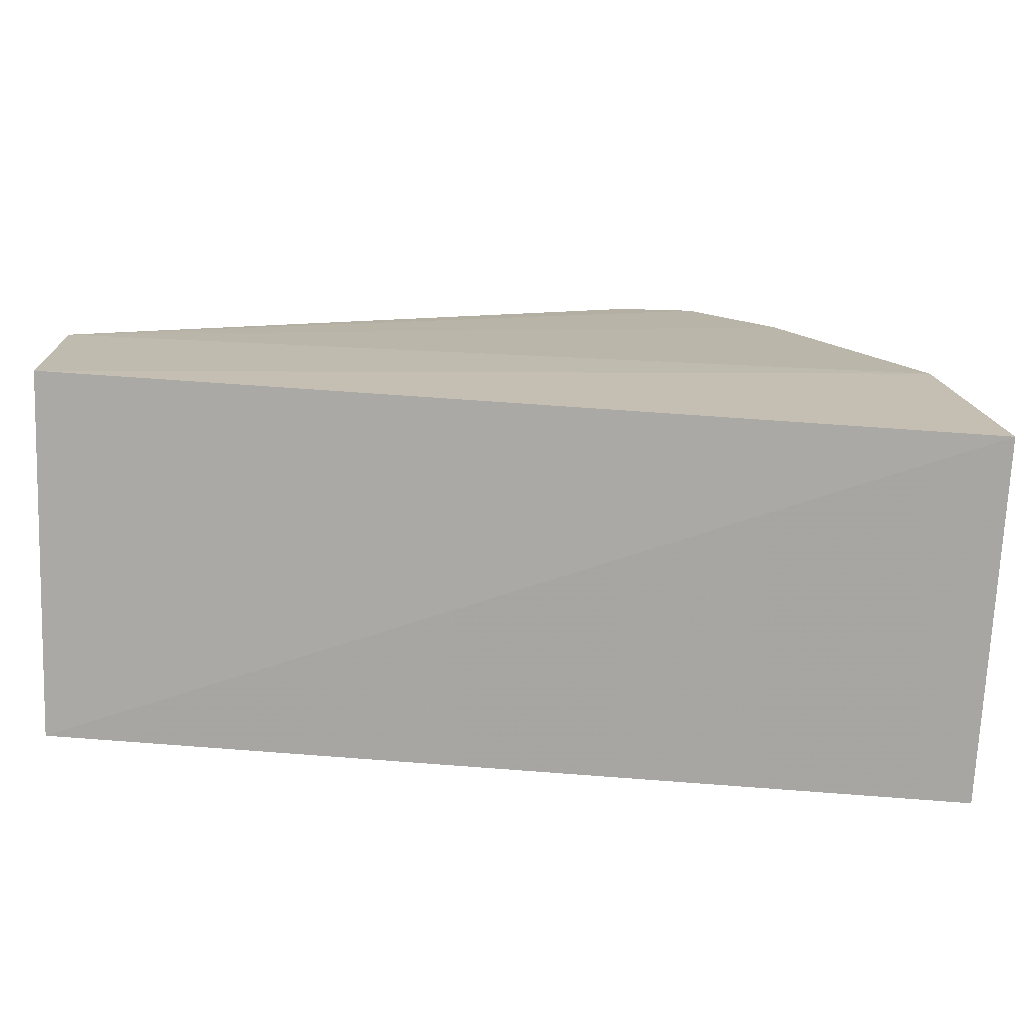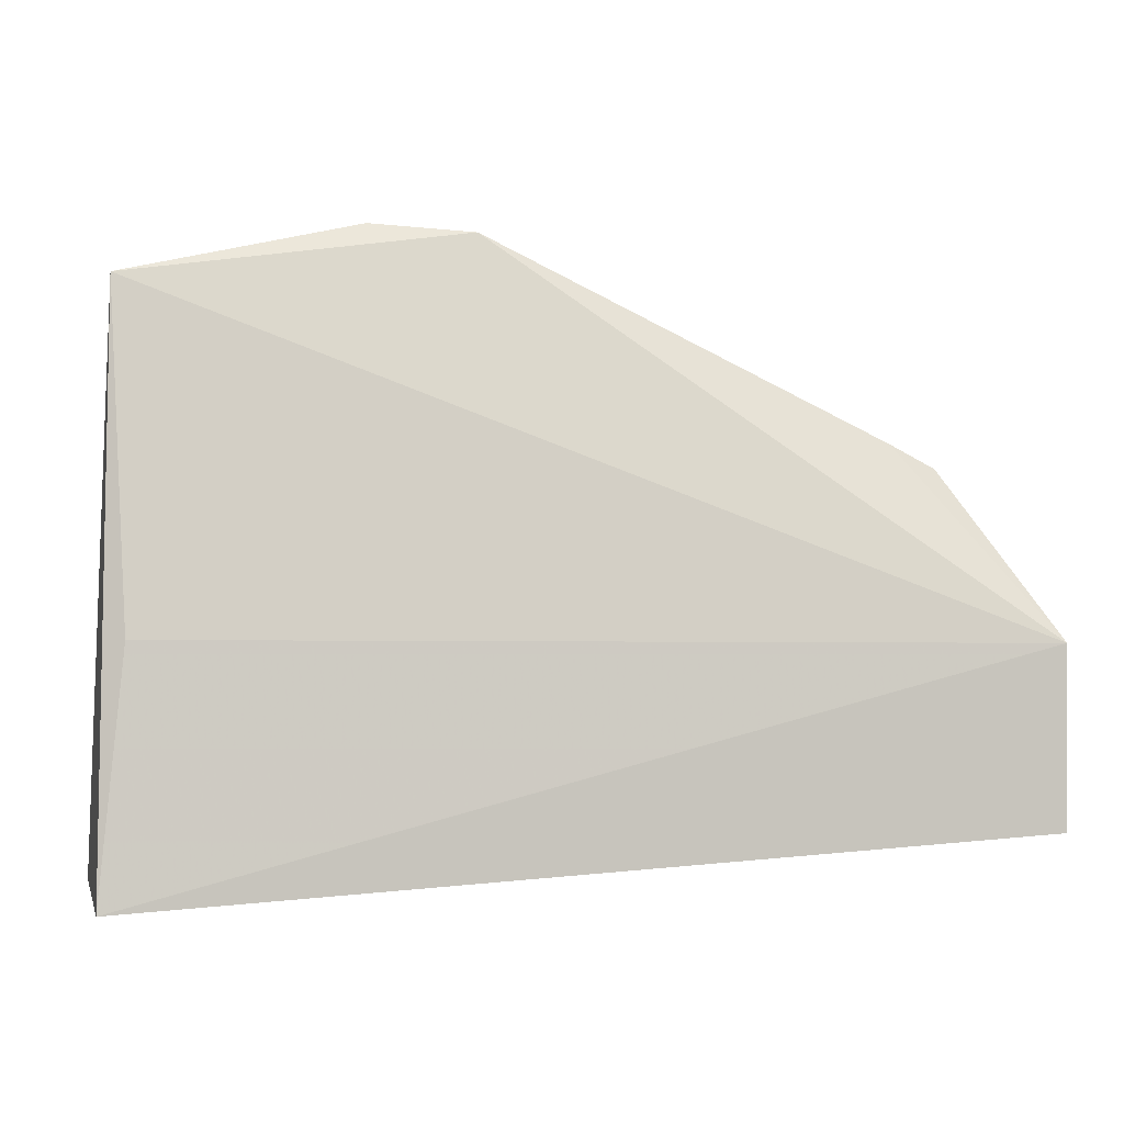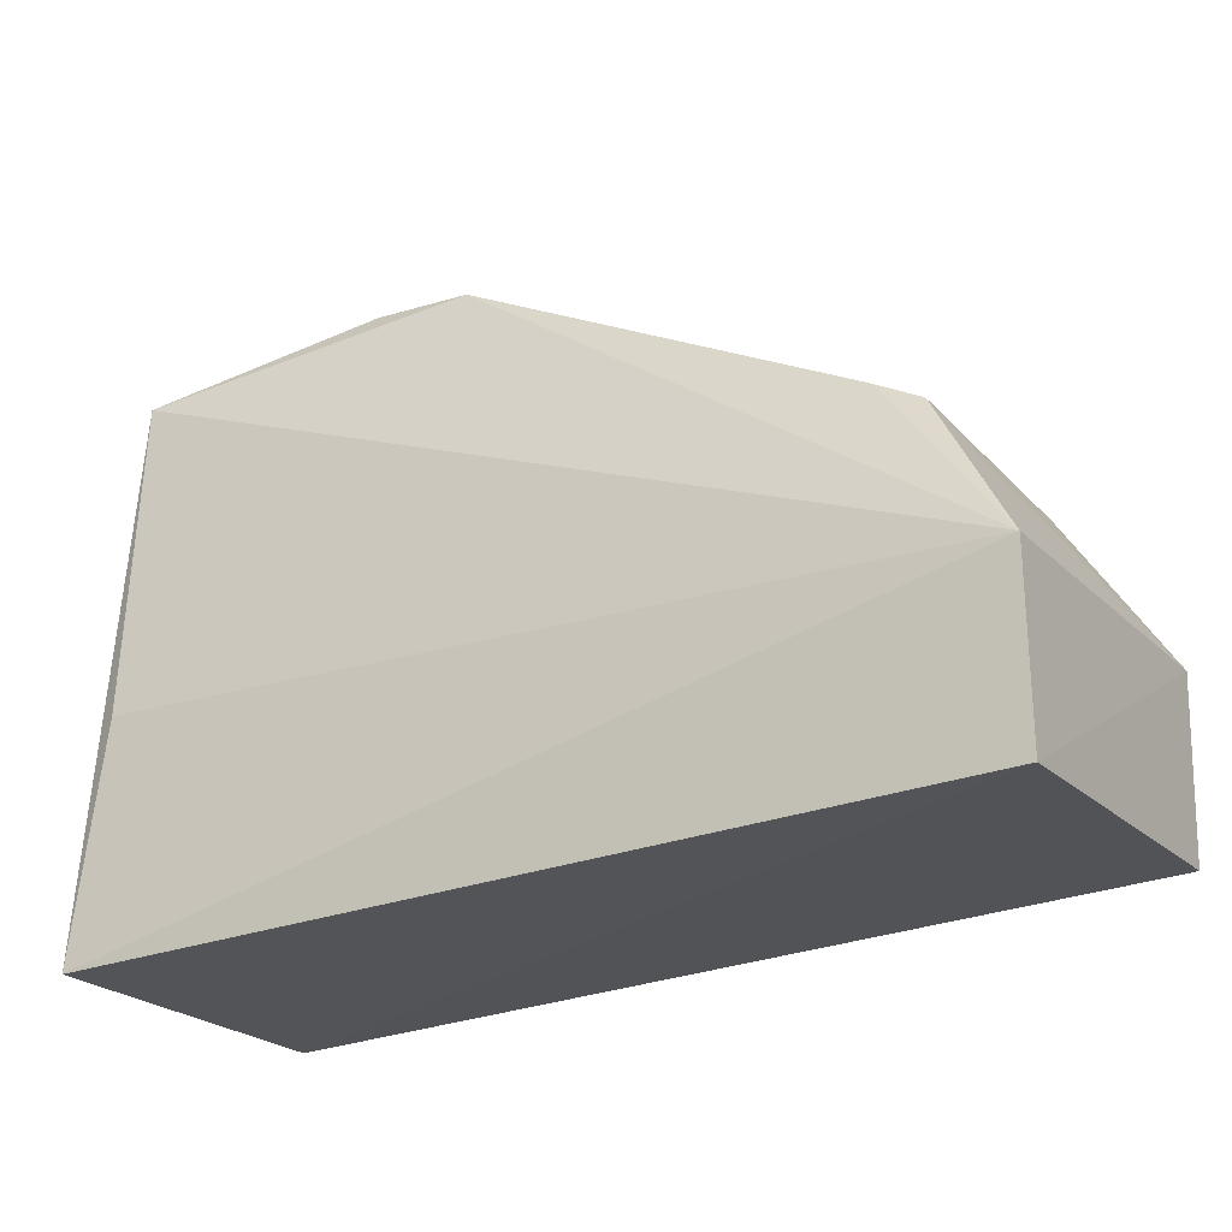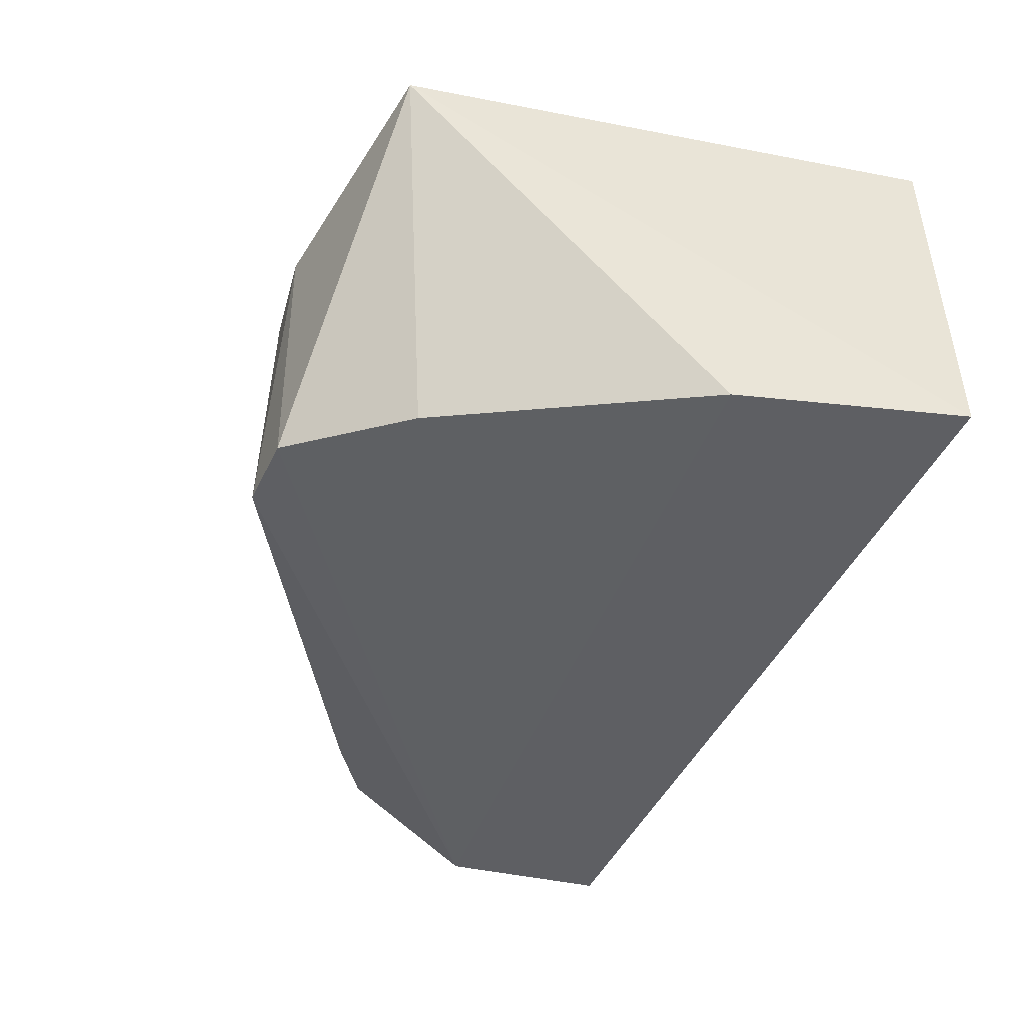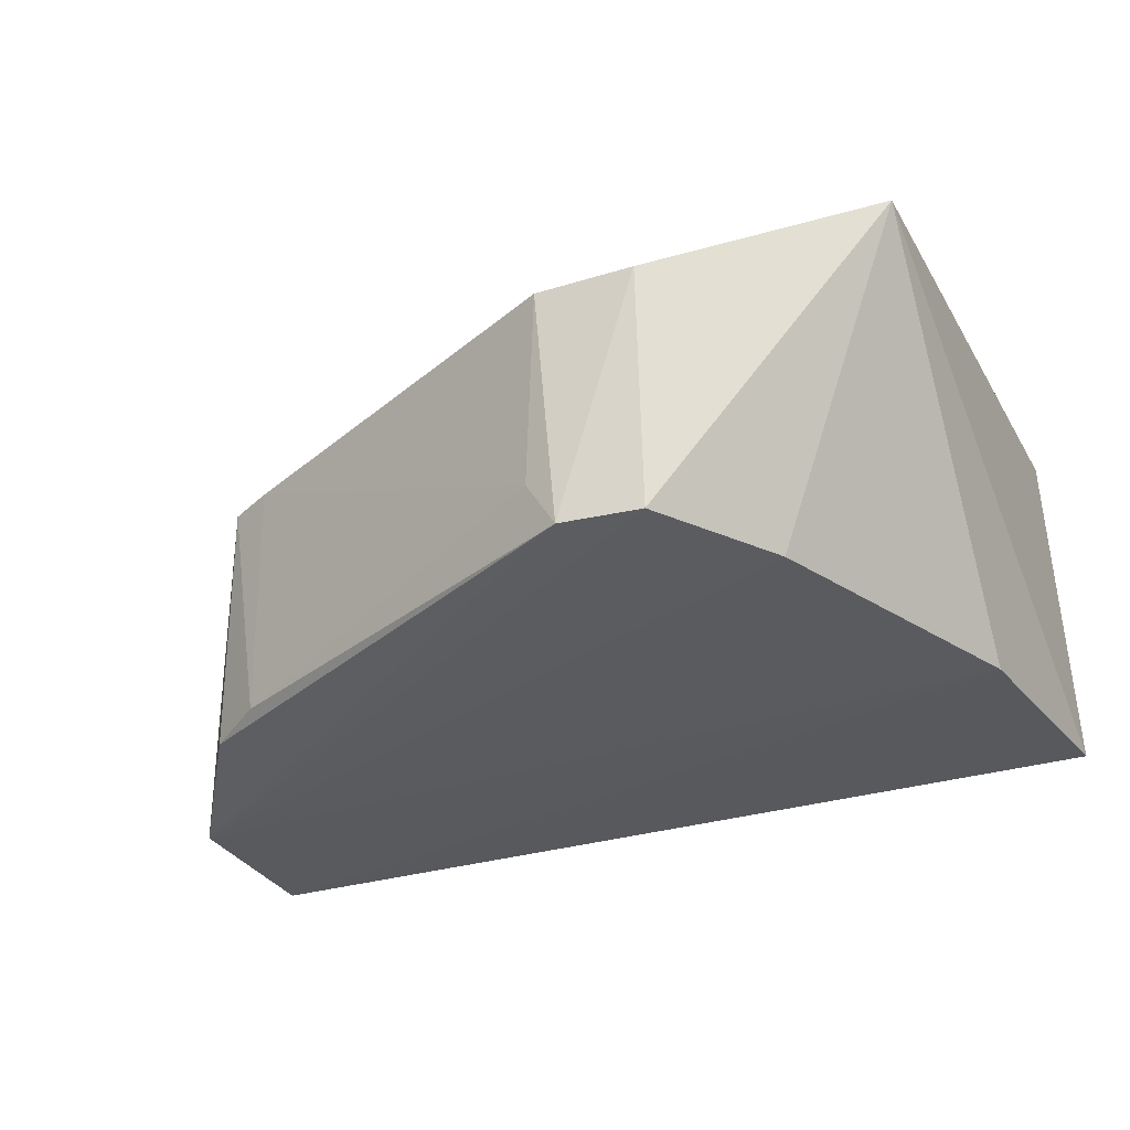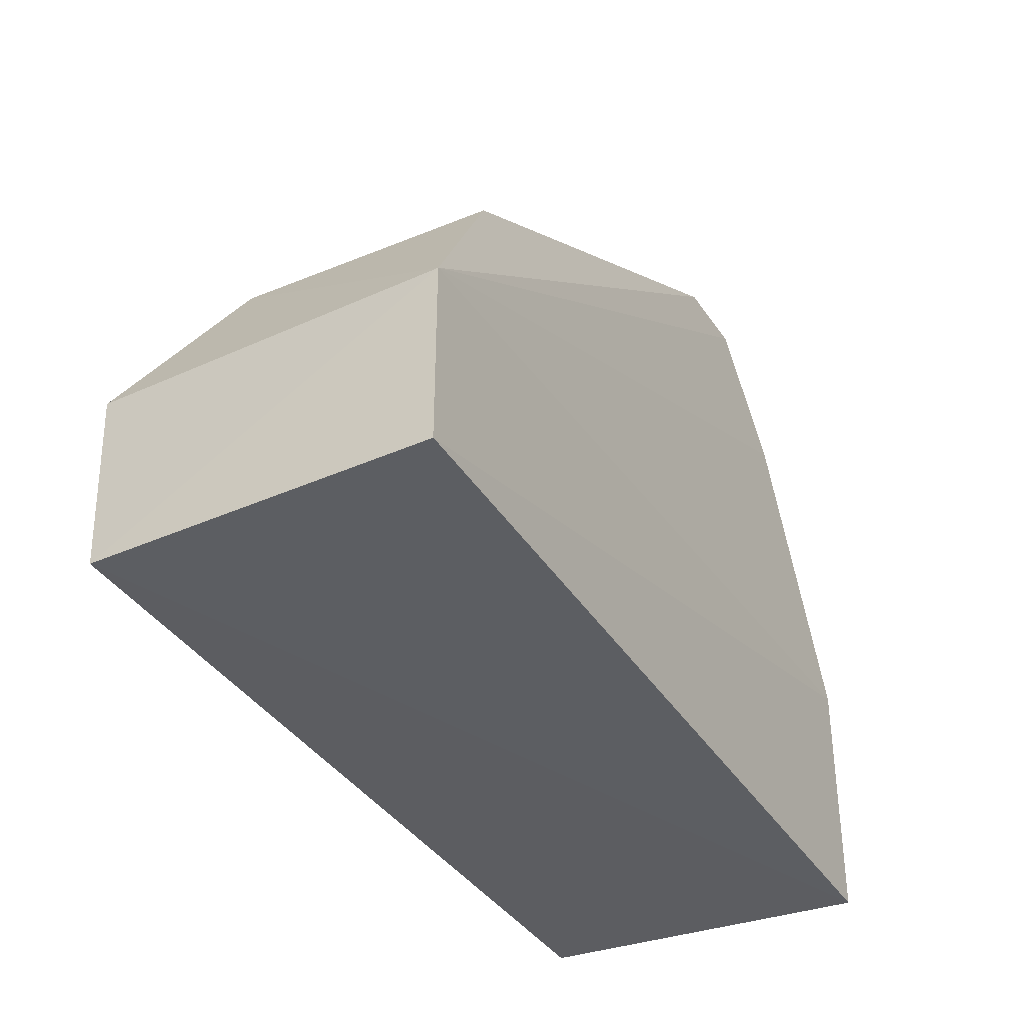
<metadata>
{"format":"obj","ext":"obj","renderer":"f3d","projection":"perspective","resolution":1024,"background":"white","views":[{"elev":-75.2,"azim":-1.4,"up":"+Z"},{"elev":-1.7,"azim":169.0,"up":"+Z"},{"elev":-21.2,"azim":-149.5,"up":"+Z"},{"elev":-40.8,"azim":71.8,"up":"+Y"},{"elev":-32.0,"azim":23.4,"up":"+Y"},{"elev":-33.8,"azim":-59.4,"up":"+Z"}]}
</metadata>
<code>
v 0.04742 0.004588 0.1371
v 0.05975 0.007031 0.1339
v 0.01273 0.008697 0.1164
v 0.01271 0.00842 0.1069
v 0.06076 -0.009327 0.1038
v 0.06021 0.009819 0.104
v 0.04194 0.004877 0.1367
v 0.04772 -0.00967 0.1371
v 0.05897 0.009148 0.1166
v 0.05899 -0.009923 0.1164
v 0.04344 -0.009623 0.1374
v 0.05229 -0.009801 0.1308
v 0.01816 0.00462 0.1253
v 0.01268 -0.01074 0.1072
v 0.04157 -0.00652 0.1367
v 0.02062 0.004729 0.1266
v 0.01252 -0.01088 0.1166
v 0.02112 -0.009298 0.1269
v 0.01808 -0.009854 0.1249
f 6 4 3
f 6 5 4
f 6 2 5
f 7 1 2
f 7 2 3
f 8 2 1
f 9 6 3
f 9 3 2
f 9 2 6
f 10 5 2
f 11 8 1
f 11 1 7
f 12 10 2
f 12 2 8
f 14 4 5
f 14 5 10
f 15 11 7
f 16 7 3
f 16 3 13
f 16 15 7
f 17 14 10
f 17 10 12
f 17 12 8
f 17 8 11
f 17 13 3
f 17 3 4
f 17 4 14
f 18 11 15
f 18 16 13
f 18 15 16
f 19 17 11
f 19 11 18
f 19 18 13
f 19 13 17

</code>
